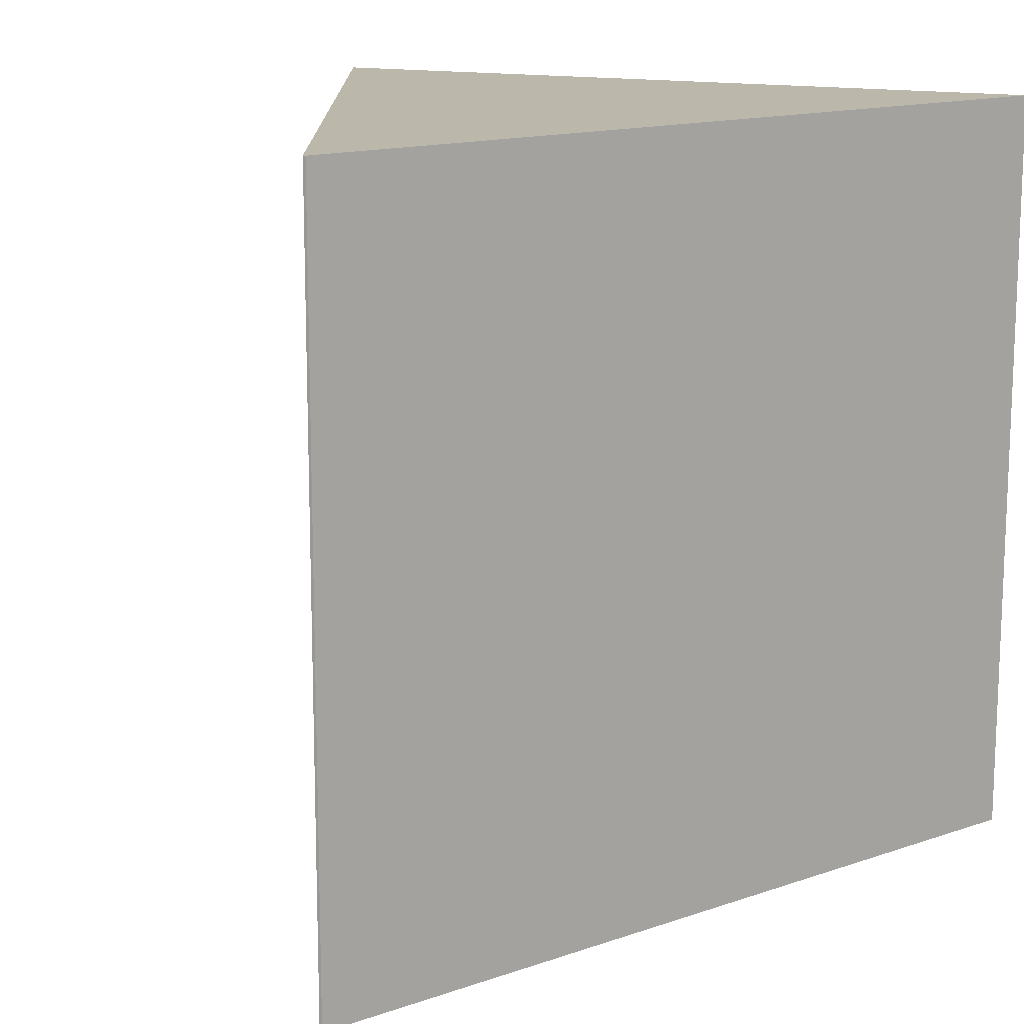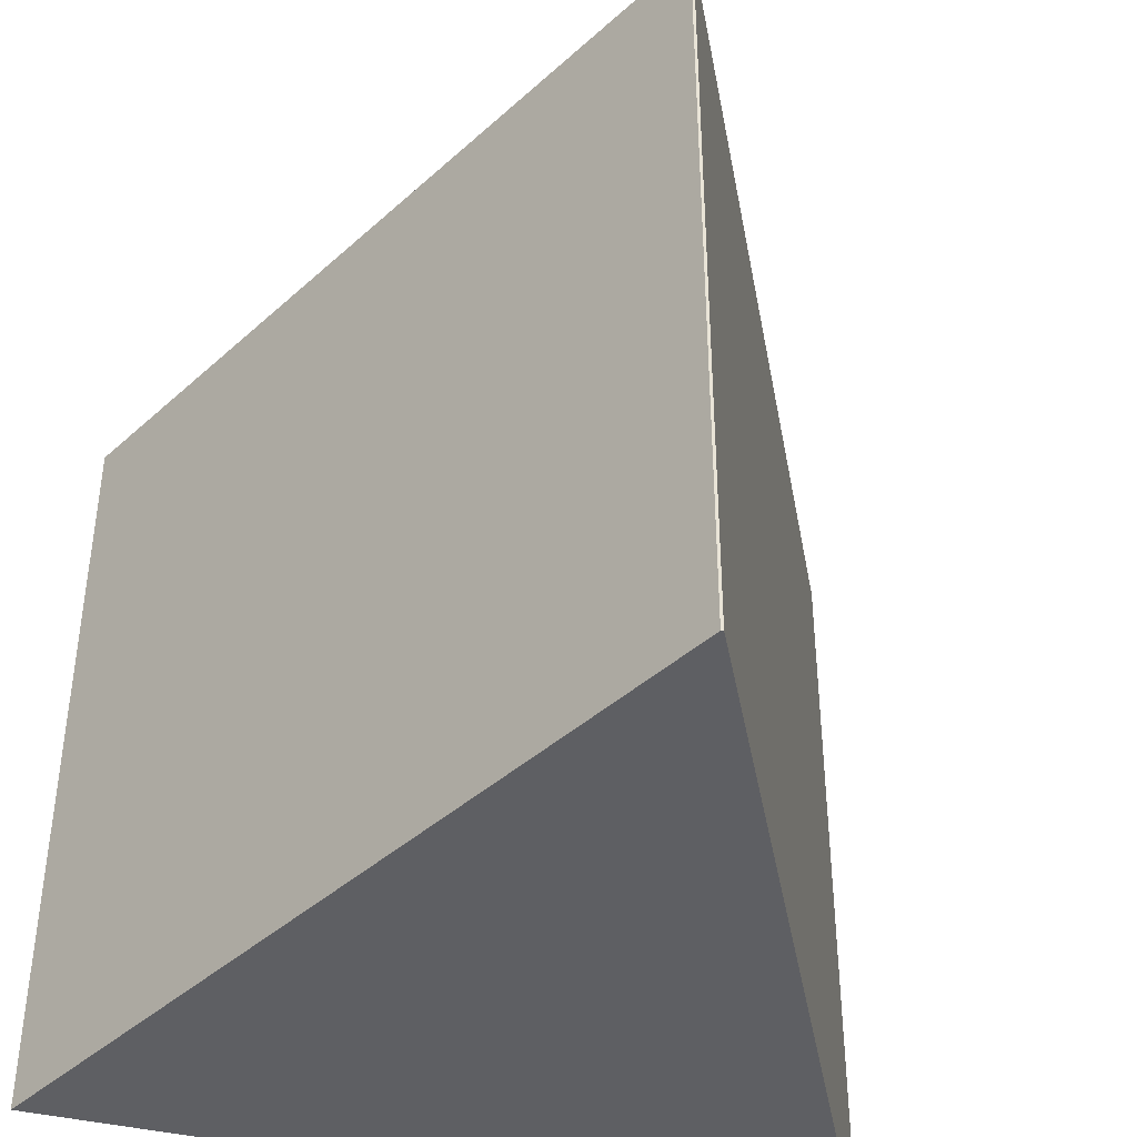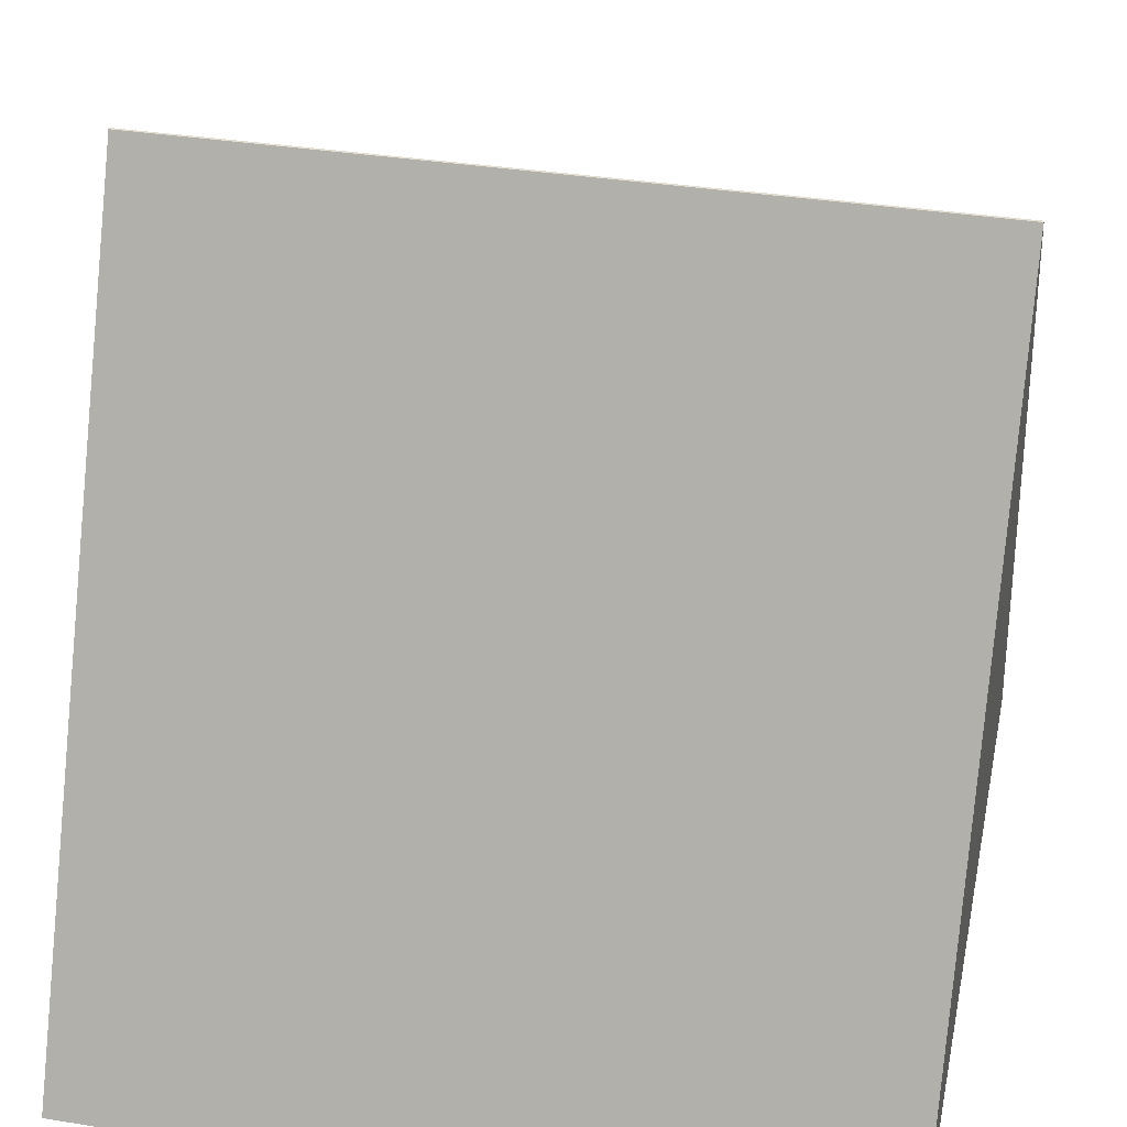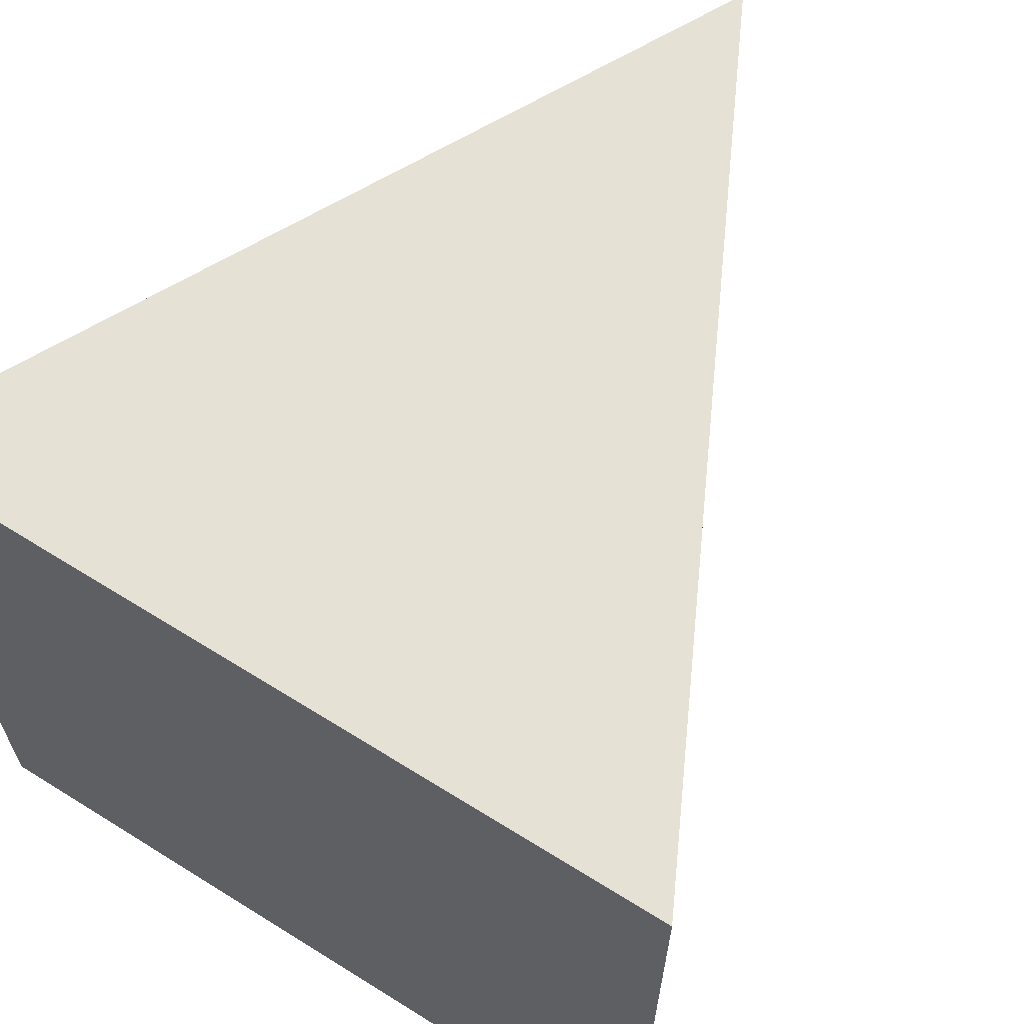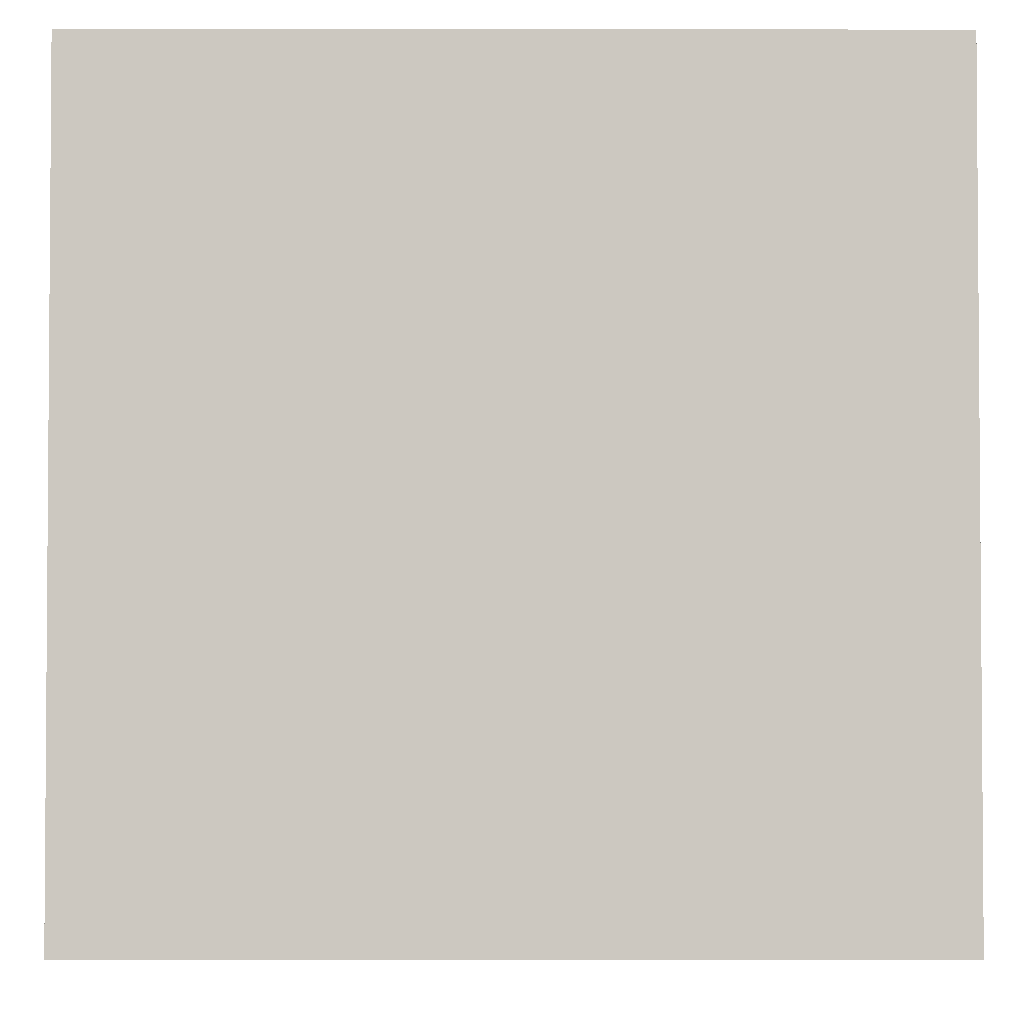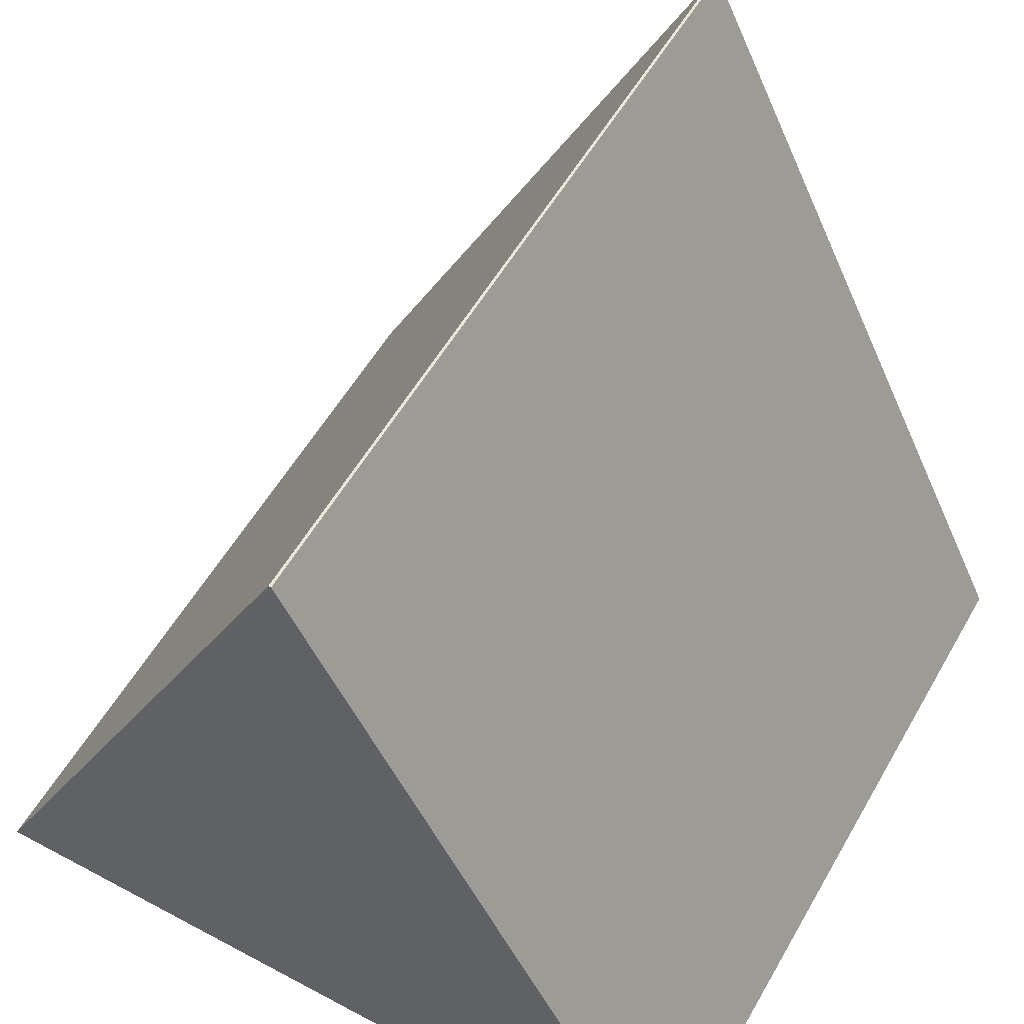
<metadata>
{"format":"obj","ext":"obj","renderer":"f3d","projection":"perspective","resolution":1024,"background":"white","views":[{"elev":14.2,"azim":-154.1,"up":"+Z"},{"elev":-41.5,"azim":163.9,"up":"+Z"},{"elev":35.3,"azim":102.0,"up":"+Y"},{"elev":64.4,"azim":32.2,"up":"+Z"},{"elev":-2.6,"azim":-0.3,"up":"+Z"},{"elev":55.5,"azim":-150.6,"up":"+Y"}]}
</metadata>
<code>
g Trap_Tooth
v -0.15 -0.15 0.15
v -0.0005 0.15 0.15
v 0.15 -0.15 0.15
v 0.0005 0.15 0.15
v 0.15 -0.15 -0.15
v 0.0005 0.15 -0.15
v -0.15 -0.15 -0.15
v -0.0005 0.15 -0.15
v 0.15 -0.15 0.15
v 0.0005 0.15 0.15
v 0.15 -0.15 -0.15
v 0.0005 0.15 -0.15
v -0.15 -0.15 -0.15
v -0.0005 0.15 -0.15
v -0.15 -0.15 0.15
v -0.0005 0.15 0.15
v 0.0005 0.15 -0.15
v 0.0005 0.15 0.15
v -0.0005 0.15 -0.15
v -0.0005 0.15 0.15
v -0.15 -0.15 -0.15
v -0.15 -0.15 0.15
v 0.15 -0.15 -0.15
v 0.15 -0.15 0.15
g Trap_Tooth_0
f 4 2 1
f 1 3 4
f 8 6 5
f 5 7 8
f 12 10 9
f 9 11 12
f 16 14 13
f 13 15 16
f 20 18 17
f 17 19 20
f 24 22 21
f 21 23 24

</code>
